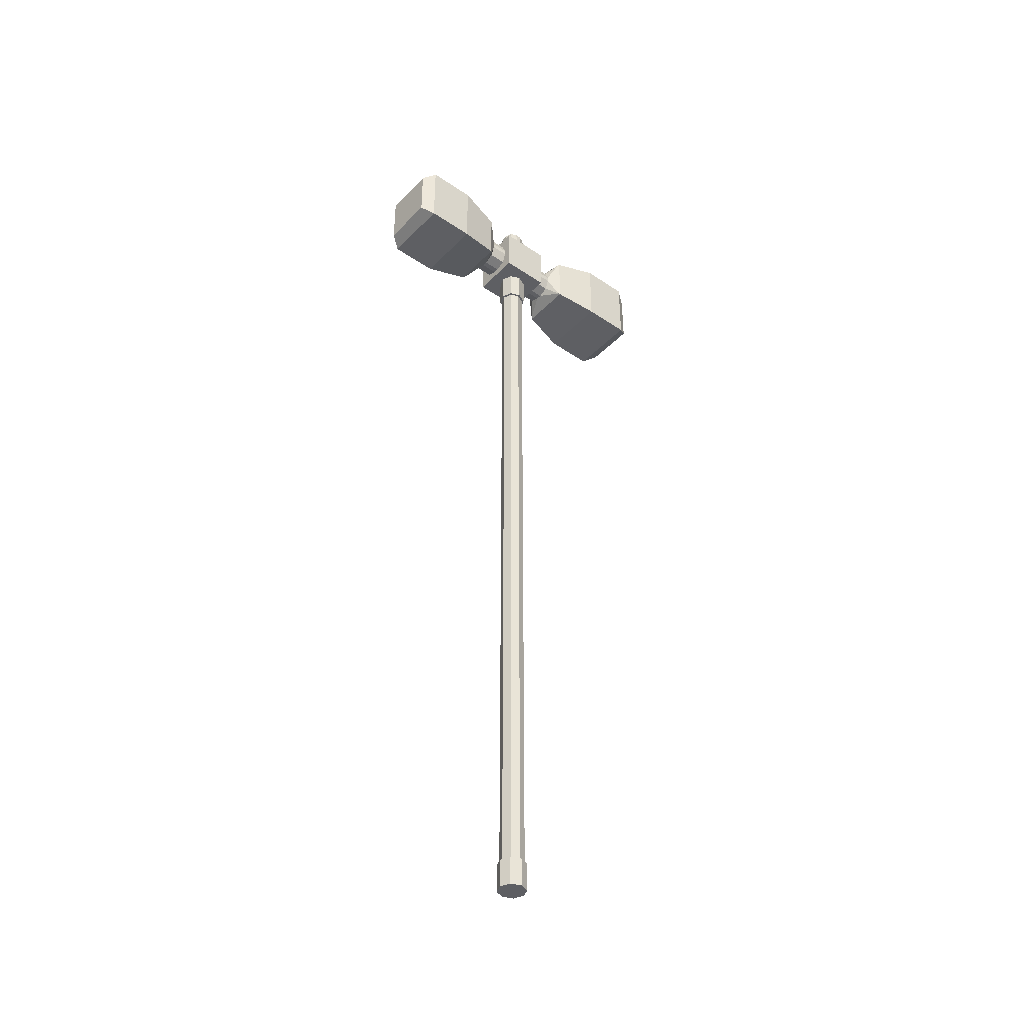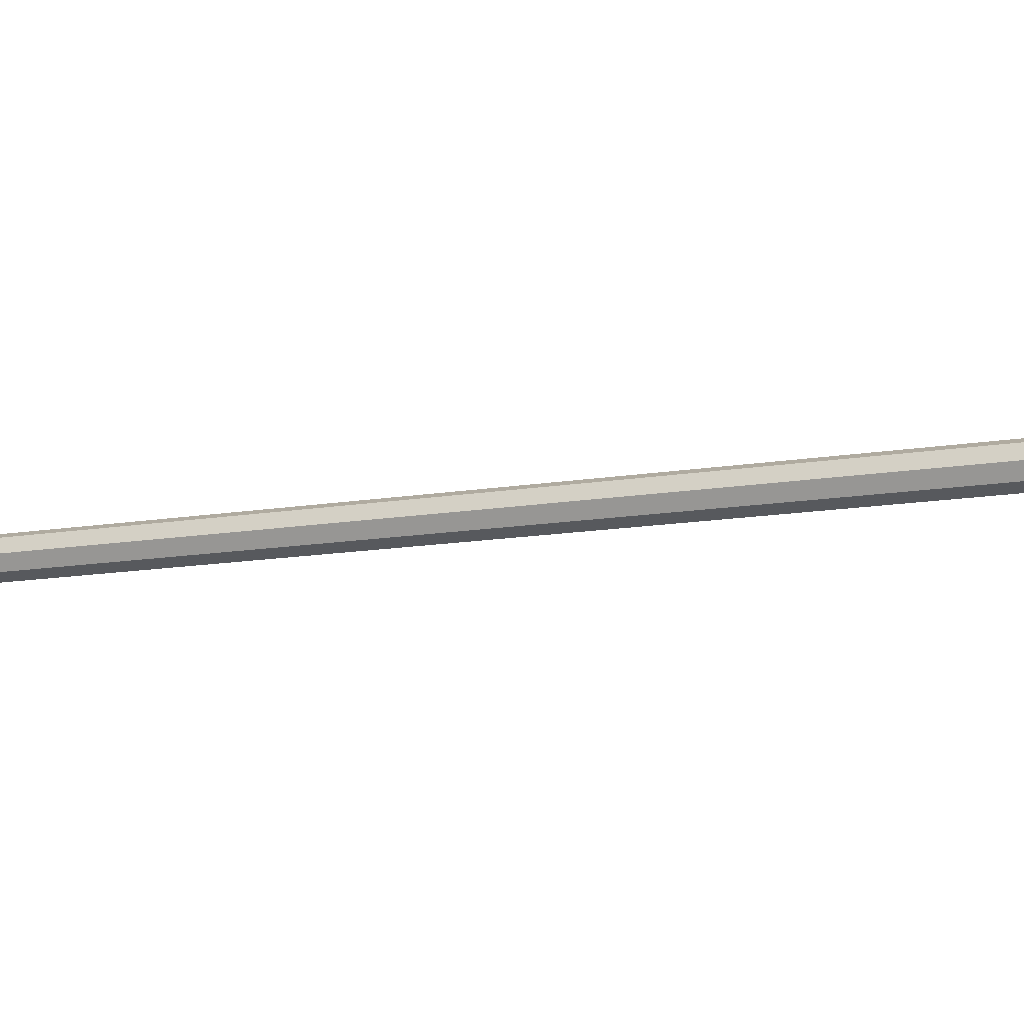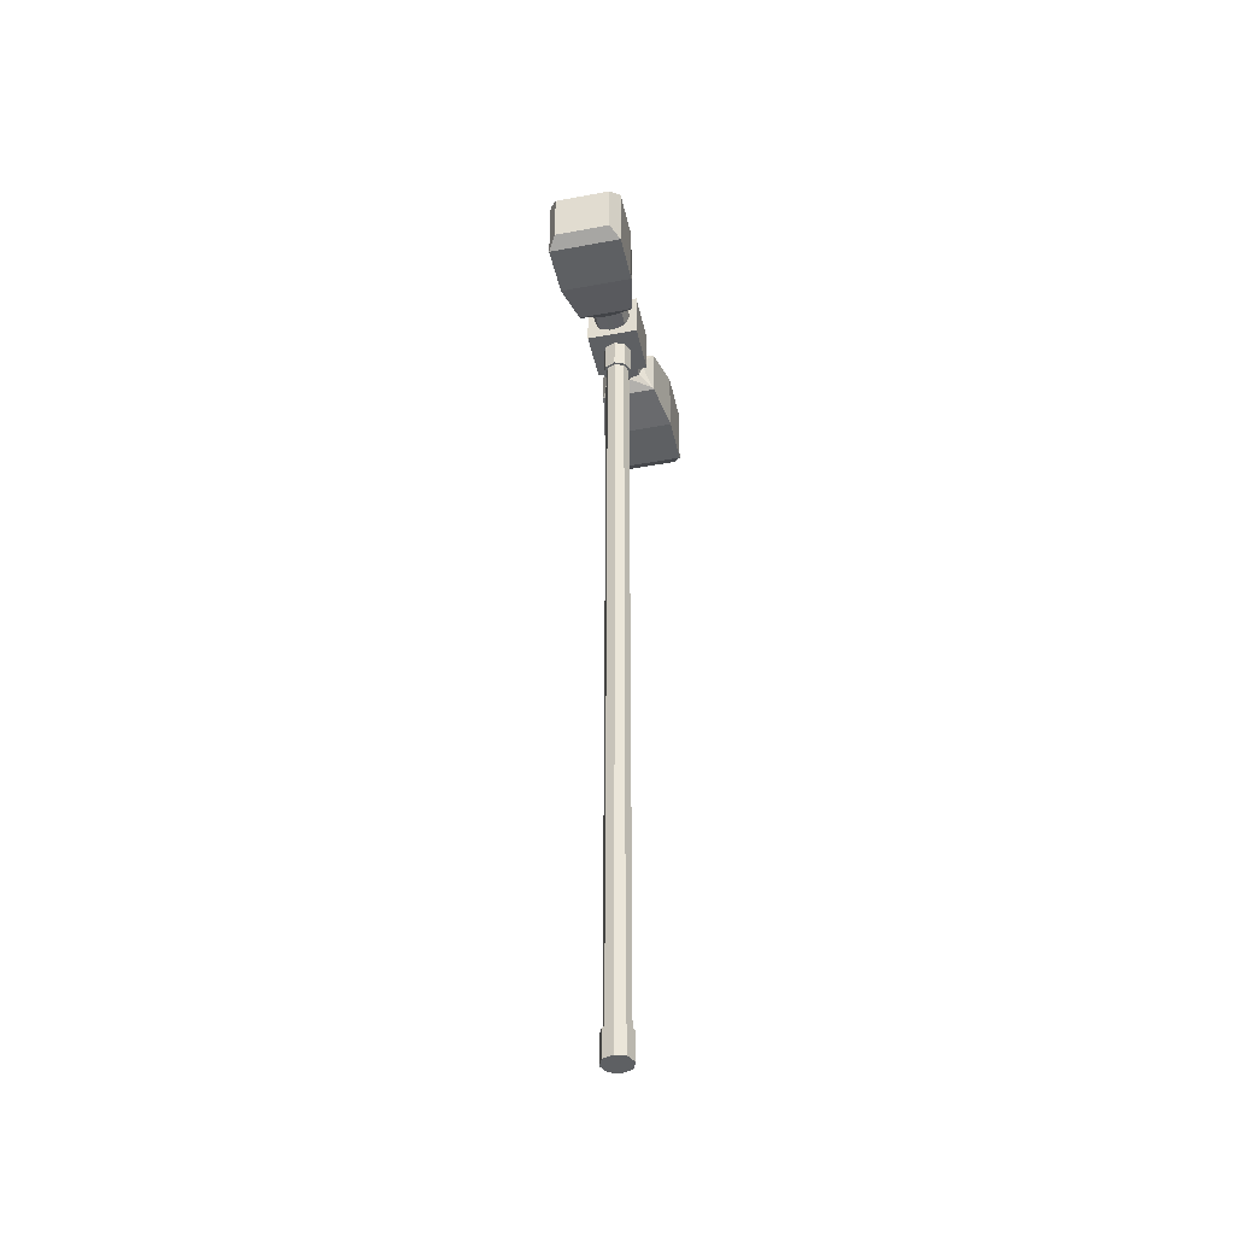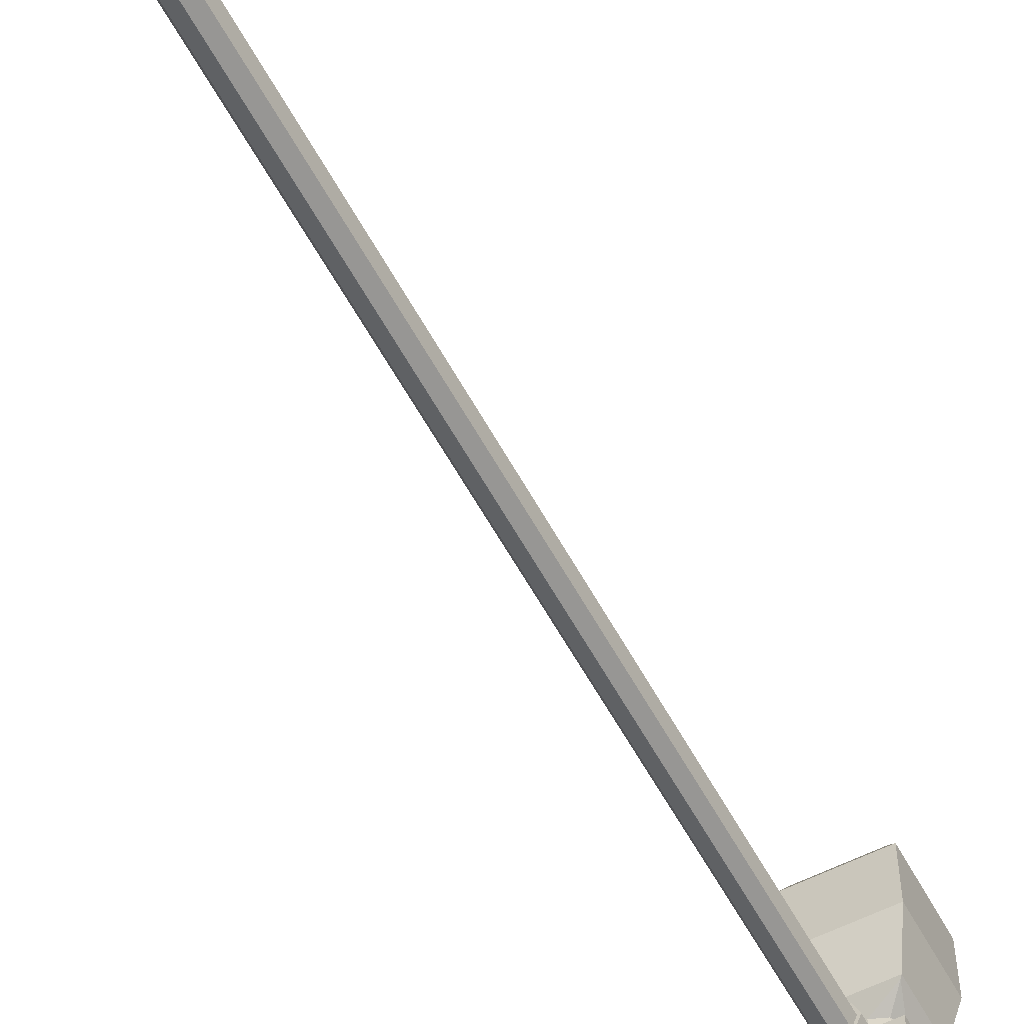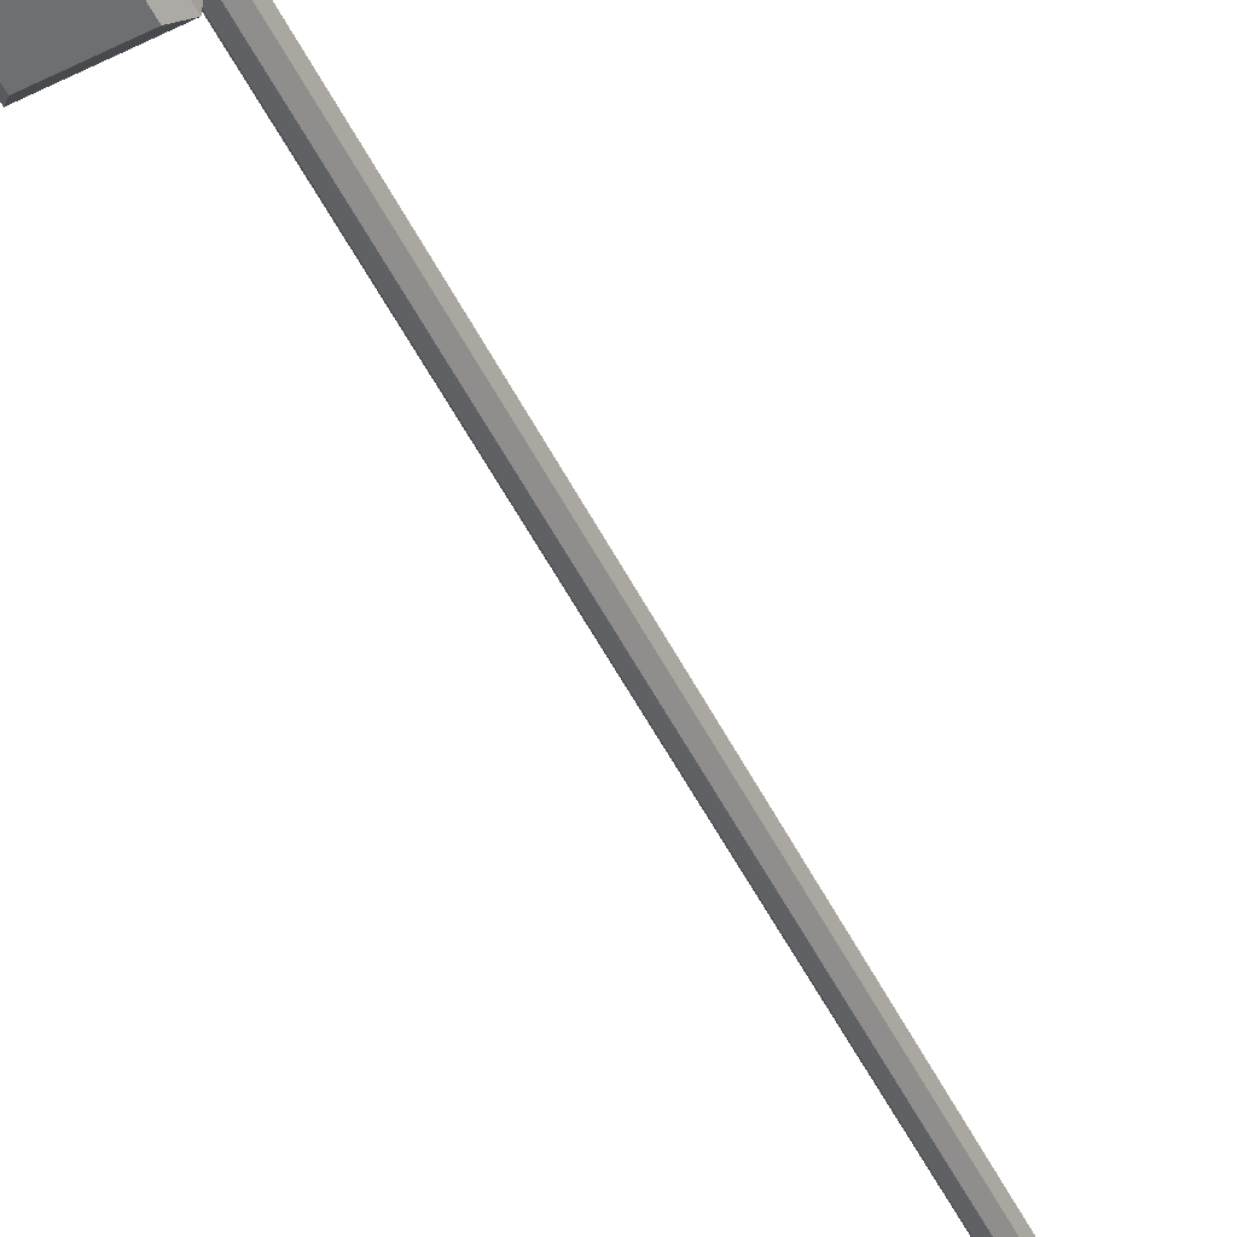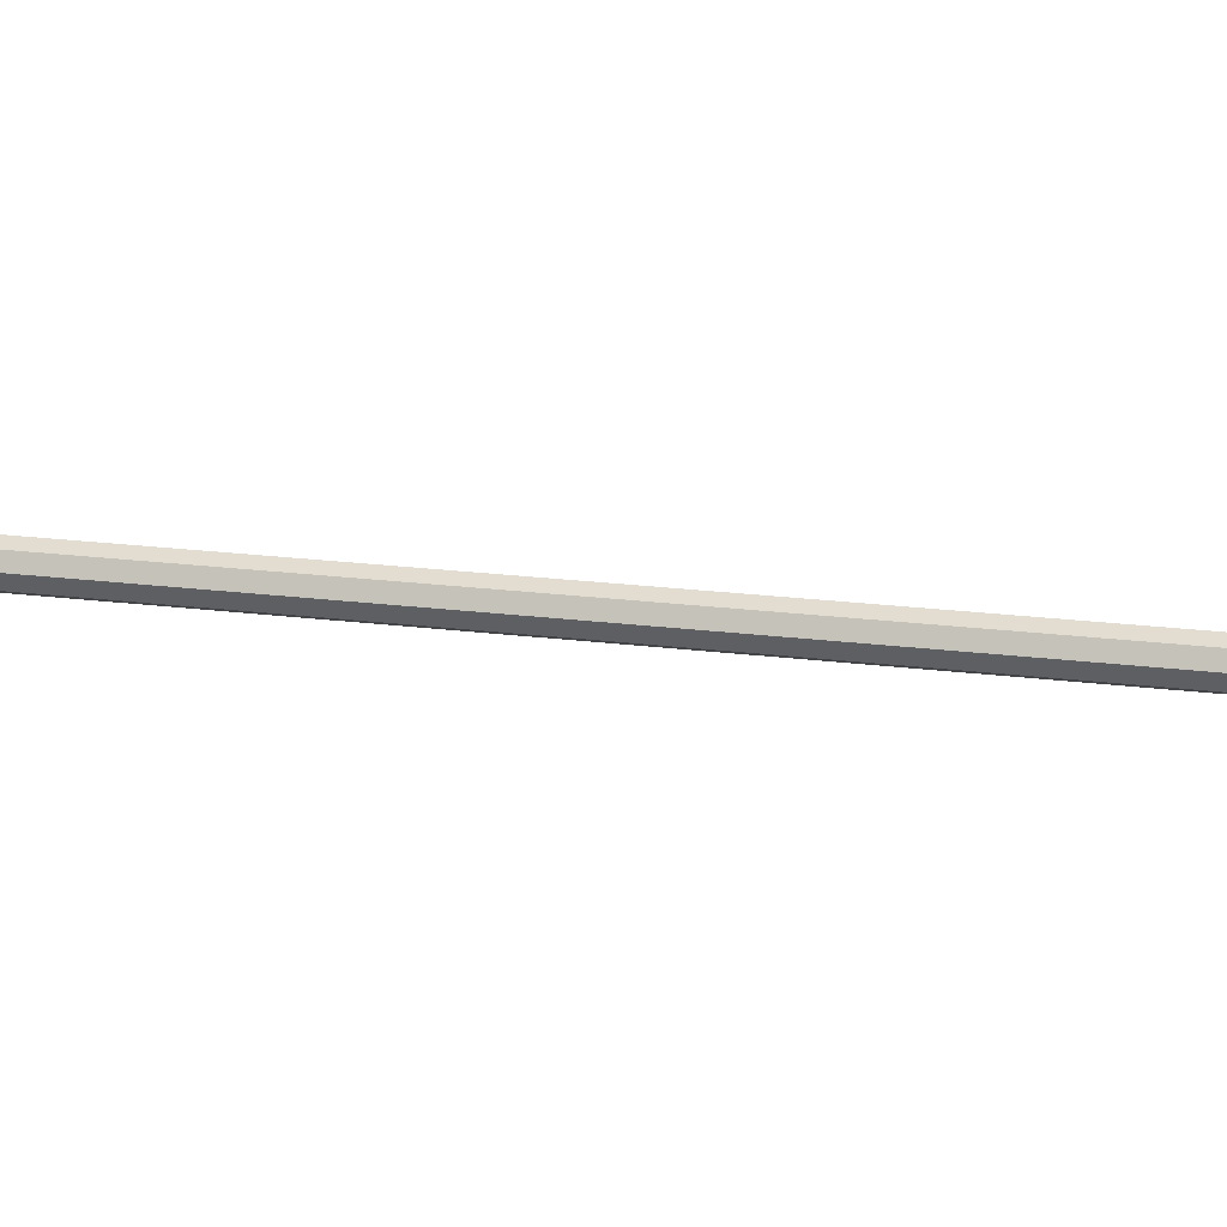
<metadata>
{"format":"obj","ext":"obj","renderer":"f3d","projection":"perspective","resolution":1024,"background":"white","views":[{"elev":-40.5,"azim":-129.4,"up":"+Y"},{"elev":-10.2,"azim":-62.9,"up":"+Z"},{"elev":-42.5,"azim":12.4,"up":"+Y"},{"elev":-57.4,"azim":28.0,"up":"+Z"},{"elev":-54.6,"azim":-153.1,"up":"+Z"},{"elev":16.8,"azim":-74.3,"up":"+Z"}]}
</metadata>
<code>
o Cylinder.006
v 0 -0.03 -0.07
v 0 4.876 -0.07
v 0.0495 -0.03 -0.0495
v 0.0495 4.876 -0.0495
v 0.07 -0.03 0
v 0.07 4.876 0
v 0.0495 -0.03 0.0495
v 0.0495 4.876 0.0495
v -0 -0.03 0.07
v -0 4.876 0.07
v -0.0495 -0.03 0.0495
v -0.0495 4.876 0.0495
v -0.07 -0.03 -0
v -0.07 4.876 -0
v -0.0495 -0.03 -0.0495
v -0.0495 4.876 -0.0495
v 0 0.132 -0.07
v 0 4.668 -0.07
v 0.0495 4.668 -0.0495
v 0.0495 0.132 -0.0495
v 0.07 4.668 0
v 0.07 0.132 0
v 0.0495 4.668 0.0495
v 0.0495 0.132 0.0495
v -0 4.668 0.07
v -0 0.132 0.07
v -0.0495 4.668 0.0495
v -0.0495 0.132 0.0495
v -0.07 4.668 -0
v -0.07 0.132 -0
v -0.0495 4.668 -0.0495
v -0.0495 0.132 -0.0495
v 0 -0.03 -0.084
v 0.0594 -0.03 -0.0594
v 0.0594 4.876 -0.0594
v 0 4.876 -0.084
v 0 4.668 -0.084
v 0.0594 0.132 -0.0594
v 0.084 -0.03 0
v 0.084 4.876 0
v 0.084 0.132 0
v 0.0594 -0.03 0.0594
v 0.0594 4.876 0.0594
v 0.0594 0.132 0.0594
v -0 -0.03 0.084
v -0 4.876 0.084
v -0 0.132 0.084
v -0.0594 -0.03 0.0594
v -0.0594 4.876 0.0594
v -0.0594 0.132 0.0594
v -0.084 -0.03 -0
v -0.084 4.876 -0
v -0.084 0.132 -0
v -0.0594 -0.03 -0.0594
v -0.0594 4.876 -0.0594
v -0.0594 0.132 -0.0594
v 0 0.132 -0.084
v 0.0594 4.668 -0.0594
v 0.084 4.668 0
v 0.0594 4.668 0.0594
v -0 4.668 0.084
v -0.0594 4.668 0.0594
v -0.084 4.668 -0
v -0.0594 4.668 -0.0594
v -0.15 4.85 0.15
v -0.0596 5.239 0.0596
v -0.01684 5.239 0.07731
v -0.15 4.85 -0.15
v 0.15 4.85 -0.15
v 0.07731 5.239 0.01684
v 0.01684 5.239 0.07731
v 0.15 4.85 0.15
v -0.1595 4.84 0.3227
v -0.1595 5.16 0.3227
v -0.1595 5.16 -0.3227
v -0.1595 4.84 -0.3227
v 0.1595 4.84 -0.3227
v 0.1595 5.16 -0.3227
v 0.1595 5.16 0.3227
v 0.1595 4.84 0.3227
v -0.2109 4.789 0.5825
v -0.2109 5.211 0.5825
v -0.2109 5.211 -0.5825
v -0.2109 4.789 -0.5825
v 0.2109 4.789 -0.5825
v 0.2109 5.211 -0.5825
v 0.2109 5.211 0.5825
v 0.2109 4.789 0.5825
v -0.01611 4.895 0.15
v -0.1048 4.984 0.15
v -0.15 4.85 0.15
v -0.07879 4.921 0.15
v -0.1048 5.016 0.15
v -0.01611 5.105 0.15
v -0.15 5.15 0.15
v -0.07879 5.079 0.15
v -0.1048 4.984 -0.15
v -0.01611 4.895 -0.15
v -0.15 4.85 -0.15
v -0.07879 4.921 -0.15
v -0.01611 5.105 -0.15
v -0.1048 5.016 -0.15
v -0.15 5.15 -0.15
v -0.07879 5.079 -0.15
v 0.1048 4.984 0.15
v 0.01611 4.895 0.15
v 0.15 4.85 0.15
v 0.07879 4.921 0.15
v 0.01611 5.105 0.15
v 0.1048 5.016 0.15
v 0.15 5.15 0.15
v 0.07879 5.079 0.15
v 0.01611 4.895 -0.15
v 0.1048 4.984 -0.15
v 0.15 4.85 -0.15
v 0.07879 4.921 -0.15
v 0.1048 5.016 -0.15
v 0.01611 5.105 -0.15
v 0.15 5.15 -0.15
v 0.07879 5.079 -0.15
v -0.1048 4.984 0.255
v -0.01611 4.895 0.255
v -0.152 4.848 0.3133
v -0.07879 4.921 0.255
v -0.01611 5.105 0.255
v -0.1048 5.016 0.255
v -0.152 5.152 0.3133
v -0.07879 5.079 0.255
v -0.1048 5.016 -0.255
v -0.01611 5.105 -0.255
v -0.152 5.152 -0.3133
v -0.07879 5.079 -0.255
v -0.01611 4.895 -0.255
v -0.1048 4.984 -0.255
v -0.152 4.848 -0.3133
v -0.07879 4.921 -0.255
v 0.1048 4.984 -0.255
v 0.01611 4.895 -0.255
v 0.152 4.848 -0.3133
v 0.07879 4.921 -0.255
v 0.01611 5.105 -0.255
v 0.1048 5.016 -0.255
v 0.152 5.152 -0.3133
v 0.07879 5.079 -0.255
v 0.1048 5.016 0.255
v 0.01611 5.105 0.255
v 0.152 5.152 0.3133
v 0.07879 5.079 0.255
v 0.01611 4.895 0.255
v 0.1048 4.984 0.255
v 0.152 4.848 0.3133
v 0.07879 4.921 0.255
v -0.1616 4.838 0.9476
v -0.1616 5.162 0.9476
v -0.1616 5.162 -0.9476
v -0.1616 4.838 -0.9476
v 0.1616 4.838 -0.9476
v 0.1616 5.162 -0.9476
v 0.1616 5.162 0.9476
v 0.1616 4.838 0.9476
v -0.2109 4.789 0.8738
v -0.2109 5.211 0.8738
v -0.2109 5.211 -0.8738
v -0.2109 4.789 -0.8738
v 0.2109 4.789 -0.8738
v 0.2109 5.211 -0.8738
v 0.2109 5.211 0.8738
v 0.2109 4.789 0.8738
v -0.15 5.15 0.15
v -0.15 5.15 -0.15
v 0.15 5.15 -0.15
v 0.15 5.15 0.15
v 0.0596 5.239 0.0596
v 0.07731 5.239 -0.01684
v 0.0596 5.239 -0.0596
v 0.01684 5.239 -0.07731
v -0.0108 5.15 0.04957
v -0.04957 5.15 0.0108
v -0.07698 5.15 0.07698
v -0.03821 5.15 0.03821
v -0.04957 5.15 -0.0108
v -0.0108 5.15 -0.04957
v -0.07698 5.15 -0.07698
v -0.03821 5.15 -0.03821
v 0.0108 5.15 -0.04957
v 0.04957 5.15 -0.0108
v 0.07698 5.15 -0.07698
v 0.03821 5.15 -0.03821
v 0.04957 5.15 0.0108
v 0.0108 5.15 0.04957
v 0.07698 5.15 0.07698
v 0.03821 5.15 0.03821
v -0.04957 5.211 0.0108
v -0.0108 5.211 0.04957
v -0.03821 5.211 0.03821
v -0.0108 5.211 -0.04957
v -0.04957 5.211 -0.0108
v -0.03821 5.211 -0.03821
v 0.04957 5.211 -0.0108
v 0.0108 5.211 -0.04957
v 0.03821 5.211 -0.03821
v 0.0108 5.211 0.04957
v 0.04957 5.211 0.0108
v 0.03821 5.211 0.03821
v -0.07731 5.239 0.01684
v -0.0596 5.239 -0.0596
v -0.01684 5.239 -0.07731
v -0.07731 5.239 -0.01684
v 0.0698 5.324 -0.0152
v 0.0698 5.324 0.0152
v -0.0698 5.324 0.0152
v -0.0698 5.324 -0.0152
v -0.0152 5.324 -0.0698
v 0.0152 5.324 -0.0698
v -0.05381 5.324 -0.05381
v -0.05381 5.324 0.05381
v 0.05381 5.324 0.05381
v 0.05381 5.324 -0.05381
v 0.0152 5.324 0.0698
v -0.0152 5.324 0.0698
v 0.04066 5.361 -0.008856
v 0.04066 5.361 0.008856
v -0.04066 5.361 0.008856
v -0.04066 5.361 -0.008856
v -0.008856 5.361 -0.04066
v 0.008856 5.361 -0.04066
v -0.03134 5.361 -0.03134
v -0.03134 5.361 0.03134
v 0.03134 5.361 0.03134
v 0.03134 5.361 -0.03134
v 0.008856 5.361 0.04066
v -0.008856 5.361 0.04066
v 0.0172 5.386 -0.003746
v 0.0172 5.386 0.003746
v -0.0172 5.386 0.003746
v -0.0172 5.386 -0.003746
v -0.003746 5.386 -0.0172
v 0.003746 5.386 -0.0172
v -0.01326 5.386 -0.01326
v -0.01326 5.386 0.01326
v 0.01326 5.386 0.01326
v 0.01326 5.386 -0.01326
v 0.003746 5.386 0.0172
v -0.003746 5.386 0.0172
f 7 5 39 42
f 27 25 61 62
f 14 16 55 52
f 26 28 50 47
f 15 13 51 54
f 4 6 40 35
f 4 2 16 14 12 10 8 6
f 29 27 62 63
f 5 3 34 39
f 1 3 5 7 9 11 13 15
f 28 30 53 50
f 32 31 18 17
f 12 14 52 49
f 30 29 31 32
f 31 29 63 64
f 28 27 29 30
f 13 11 48 51
f 26 25 27 28
f 30 32 56 53
f 24 23 25 26
f 19 18 37 58
f 22 21 23 24
f 2 4 35 36
f 20 19 21 22
f 18 31 64 37
f 17 18 19 20
f 37 36 35 58
f 58 35 40 59
f 59 40 43 60
f 60 43 46 61
f 61 46 49 62
f 62 49 52 63
f 63 52 55 64
f 64 55 36 37
f 54 56 57 33
f 51 53 56 54
f 48 50 53 51
f 45 47 50 48
f 42 44 47 45
f 39 41 44 42
f 34 38 41 39
f 33 57 38 34
f 24 26 47 44
f 6 8 43 40
f 1 15 54 33
f 25 23 60 61
f 16 2 36 55
f 22 24 44 41
f 9 7 42 45
f 23 21 59 60
f 8 10 46 43
f 20 22 41 38
f 21 19 58 59
f 11 9 45 48
f 32 17 57 56
f 3 1 33 34
f 17 20 38 57
f 10 12 49 46
f 65 169 170 68
f 127 126 121 123 73 74
f 69 171 172 72
f 107 106 89 91 65 72
f 68 69 72 65
f 199 201 175 174
f 89 106 149 122
f 113 98 133 138
f 103 102 97 99 68 170
f 105 110 145 150
f 117 114 137 142
f 115 114 117 119 171 69
f 109 94 125 146
f 97 102 129 134
f 143 142 137 139 77 78
f 151 150 145 147 79 80
f 101 118 141 130
f 91 90 93 95 169 65
f 95 94 109 111 172 169
f 111 110 105 107 72 172
f 119 118 101 103 170 171
f 99 98 113 115 69 68
f 78 77 85 86
f 73 80 88 81
f 123 122 149 151 80 73
f 135 134 129 131 75 76
f 139 138 133 135 76 77
f 131 130 141 143 78 75
f 147 146 125 127 74 79
f 84 83 163 164
f 83 86 166 163
f 77 76 84 85
f 74 73 81 82
f 79 74 82 87
f 80 79 87 88
f 75 78 86 83
f 76 75 83 84
f 89 92 91
f 92 90 91
f 93 96 95
f 96 94 95
f 97 100 99
f 100 98 99
f 101 104 103
f 104 102 103
f 105 108 107
f 108 106 107
f 109 112 111
f 112 110 111
f 113 116 115
f 116 114 115
f 117 120 119
f 120 118 119
f 121 124 123
f 124 122 123
f 125 128 127
f 128 126 127
f 129 132 131
f 132 130 131
f 133 136 135
f 136 134 135
f 137 140 139
f 140 138 139
f 141 144 143
f 144 142 143
f 145 148 147
f 148 146 147
f 149 152 151
f 152 150 151
f 105 150 152 108
f 108 152 149 106
f 121 90 92 124
f 124 92 89 122
f 113 138 140 116
f 116 140 137 114
f 141 118 120 144
f 144 120 117 142
f 97 134 136 100
f 100 136 133 98
f 125 94 96 128
f 128 96 93 126
f 145 110 112 148
f 148 112 109 146
f 129 102 104 132
f 132 104 101 130
f 93 90 121 126
f 156 155 158 157
f 160 159 154 153
f 81 88 168 161
f 86 85 165 166
f 85 84 164 165
f 82 81 161 162
f 87 82 162 167
f 88 87 167 168
f 153 154 162 161
f 155 156 164 163
f 156 157 165 164
f 158 155 163 166
f 157 158 166 165
f 159 160 168 167
f 160 153 161 168
f 154 159 167 162
f 177 190 202 194
f 187 186 189 191 172 171
f 189 186 199 203
f 185 182 196 200
f 176 207 213 214
f 179 178 181 183 170 169
f 191 190 177 179 169 172
f 183 182 185 187 171 170
f 177 180 179
f 180 178 179
f 181 184 183
f 184 182 183
f 185 188 187
f 188 186 187
f 189 192 191
f 192 190 191
f 185 200 201 188
f 188 201 199 186
f 202 190 192 204
f 204 192 189 203
f 177 194 195 180
f 180 195 193 178
f 196 182 184 198
f 198 184 181 197
f 181 178 193 197
f 203 199 174 70
f 197 193 205 208
f 200 196 207 176
f 195 194 67 66
f 201 200 176 175
f 198 197 208 206
f 194 202 71 67
f 204 203 70 173
f 196 198 206 207
f 202 204 173 71
f 193 195 66 205
f 211 216 228 223
f 207 206 215 213
f 208 205 211 212
f 174 175 218 209
f 206 208 212 215
f 66 67 220 216
f 175 176 214 218
f 205 66 216 211
f 71 173 217 219
f 70 174 209 210
f 173 70 210 217
f 67 71 219 220
f 230 226 238 242
f 220 219 231 232
f 212 211 223 224
f 219 217 229 231
f 217 210 222 229
f 214 213 225 226
f 213 215 227 225
f 209 218 230 221
f 215 212 224 227
f 216 220 232 228
f 210 209 221 222
f 218 214 226 230
f 233 242 238 237 239 236 235 240 244 243 241 234
f 223 228 240 235
f 232 231 243 244
f 224 223 235 236
f 231 229 241 243
f 229 222 234 241
f 226 225 237 238
f 225 227 239 237
f 221 230 242 233
f 227 224 236 239
f 228 232 244 240
f 222 221 233 234

</code>
